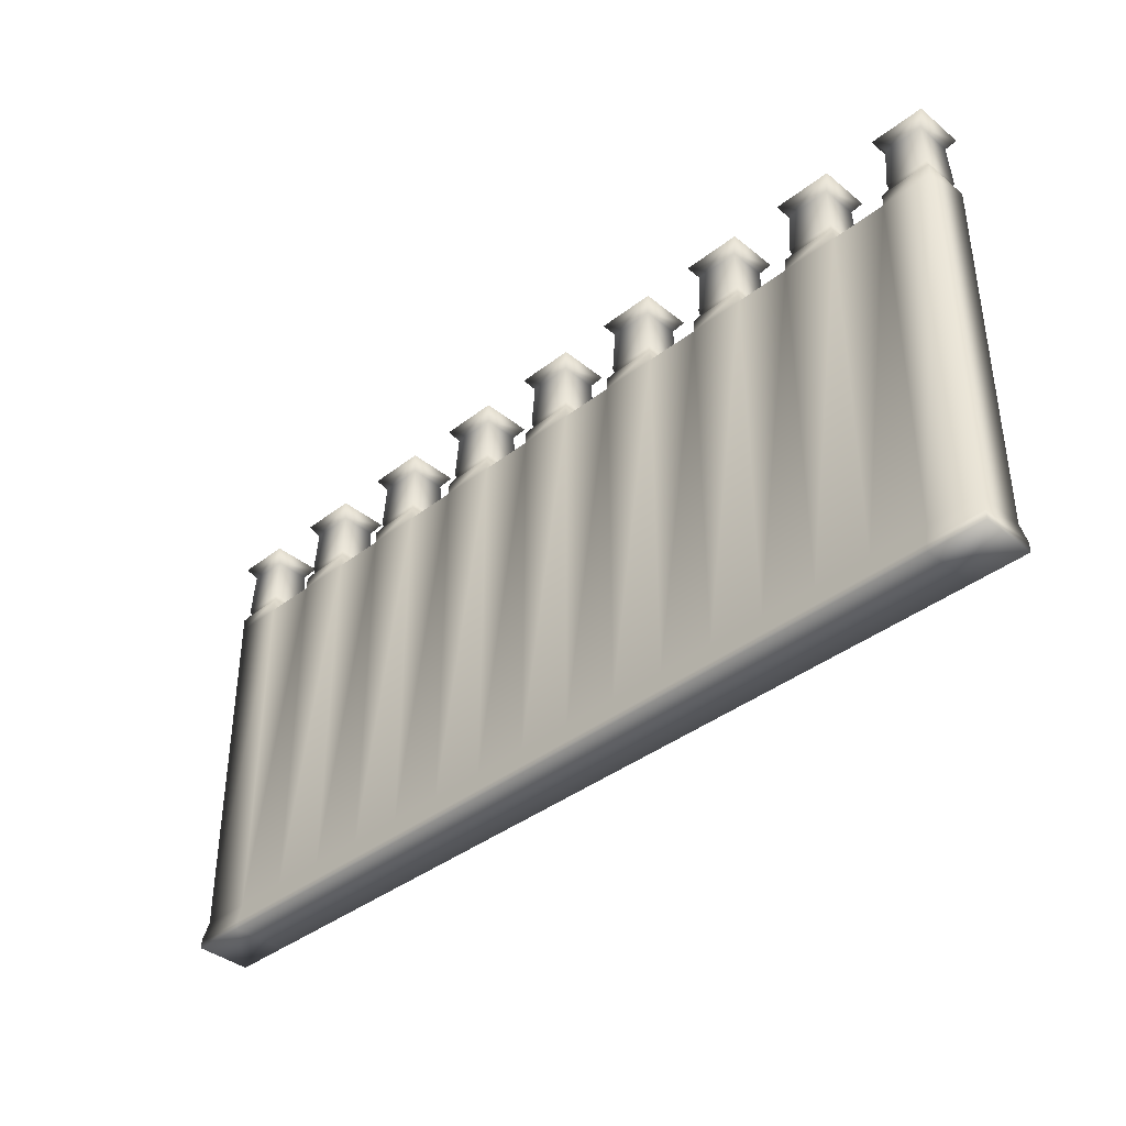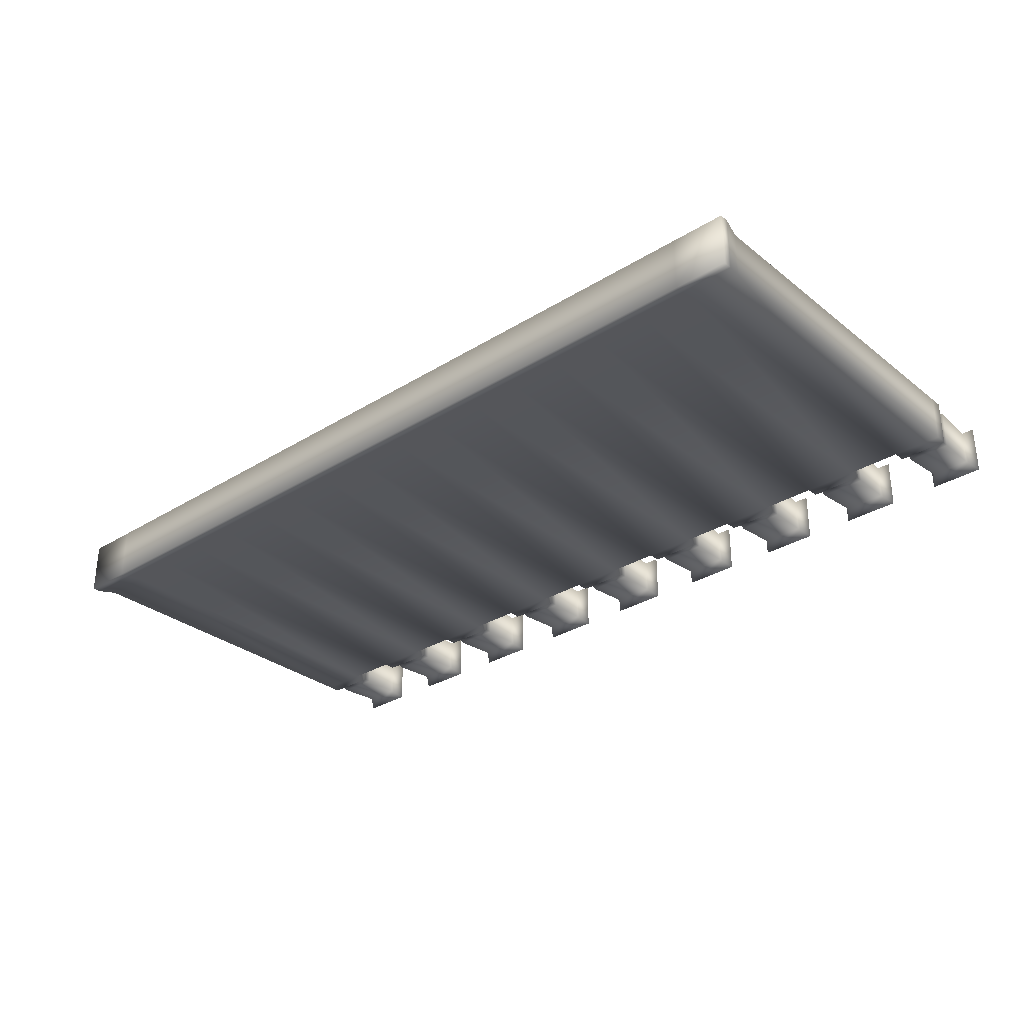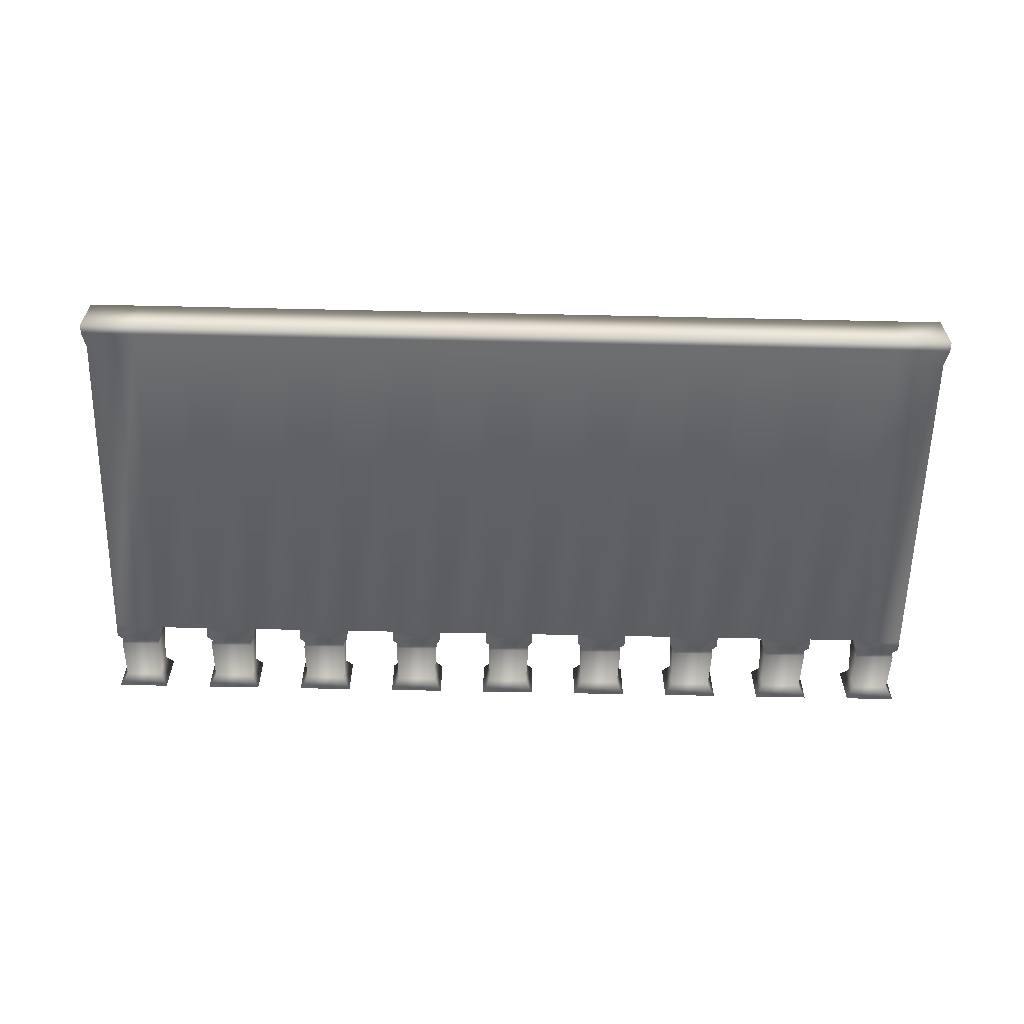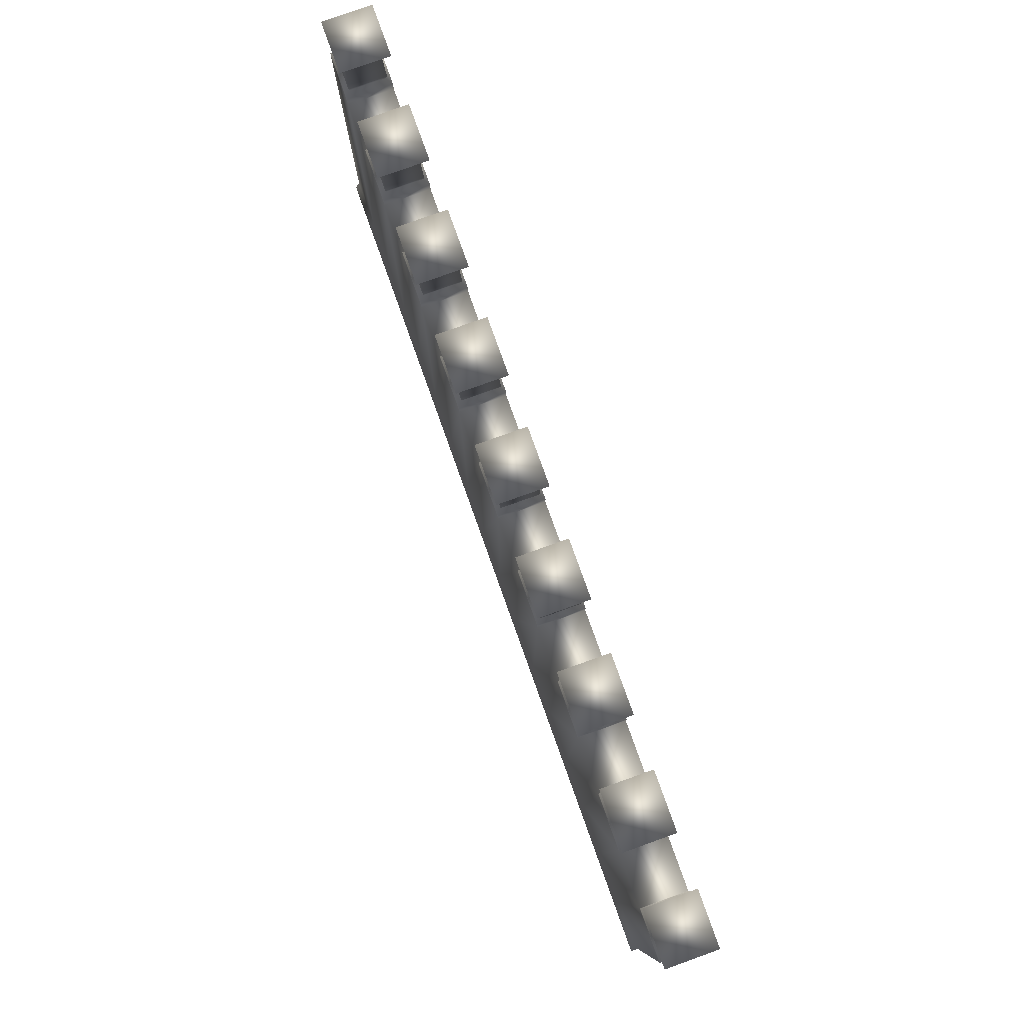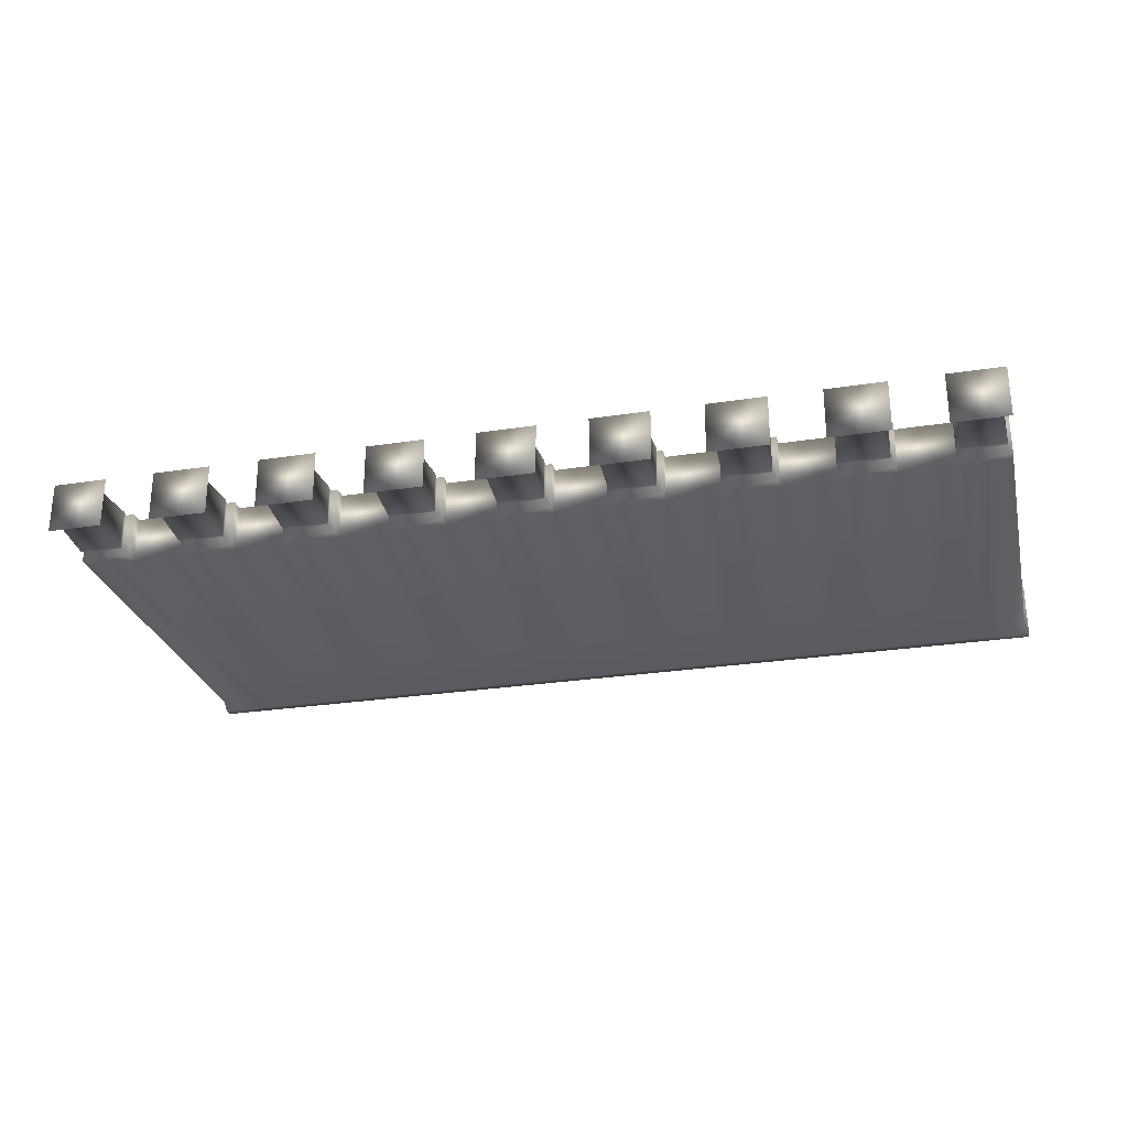
<metadata>
{"format":"obj","ext":"obj","renderer":"f3d","projection":"perspective","resolution":1024,"background":"white","views":[{"elev":-38.7,"azim":44.4,"up":"+Y"},{"elev":-30.9,"azim":41.6,"up":"+Z"},{"elev":-60.1,"azim":-1.3,"up":"+Z"},{"elev":79.7,"azim":70.3,"up":"+Y"},{"elev":-27.2,"azim":-166.5,"up":"+Z"}]}
</metadata>
<code>
v  -2.941 0 -2.965
v  2.941 0 -2.965
v  2.941 0 2.965
v  -2.941 0 2.965
v  -3.15 50.46 2.756
v  3.15 50.46 2.756
v  3.15 50.46 -2.756
v  -3.15 50.46 -2.756
v  2.941 0.9843 2.965
v  -2.941 0.9843 2.965
v  50 0 2.965
v  50 0 -2.965
v  50 0.9843 -2.965
v  50 0.9843 2.965
v  -2.941 0.9843 -2.965
v  2.941 0.9843 -2.965
v  -50 0 -2.965
v  -50 0 2.965
v  -50 0.9843 2.965
v  -50 0.9843 -2.965
v  44.12 0 -2.965
v  44.12 0 2.965
v  38.24 0 -2.965
v  38.24 0 2.965
v  32.35 0 -2.965
v  32.35 0 2.965
v  26.47 0 -2.965
v  26.47 0 2.965
v  20.59 0 -2.965
v  20.59 0 2.965
v  14.71 0 -2.965
v  14.71 0 2.965
v  8.823 0 -2.965
v  8.823 0 2.965
v  -44.12 0 2.965
v  -44.12 0 -2.965
v  -38.24 0 2.965
v  -38.24 0 -2.965
v  -32.35 0 2.965
v  -32.35 0 -2.965
v  -26.47 0 2.965
v  -26.47 0 -2.965
v  -20.59 0 2.965
v  -20.59 0 -2.965
v  -14.71 0 2.965
v  -14.71 0 -2.965
v  -8.823 0 2.965
v  -8.823 0 -2.965
v  43.91 50.46 2.756
v  49.79 50.46 2.756
v  49.79 50.46 -2.756
v  43.91 50.46 -2.756
v  38.24 41.57 2.546
v  44.12 41.57 2.546
v  44.12 41.57 -2.546
v  38.24 41.57 -2.546
v  32.14 50.46 2.756
v  38.44 50.46 2.756
v  38.44 50.46 -2.756
v  32.14 50.46 -2.756
v  26.47 41.57 2.546
v  32.35 41.57 2.546
v  32.35 41.57 -2.546
v  26.47 41.57 -2.546
v  20.38 50.46 2.756
v  26.68 50.46 2.756
v  26.68 50.46 -2.756
v  20.38 50.46 -2.756
v  14.71 41.57 2.546
v  20.59 41.57 2.546
v  20.59 41.57 -2.546
v  14.71 41.57 -2.546
v  8.614 50.46 2.756
v  14.92 50.46 2.756
v  14.92 50.46 -2.756
v  8.614 50.46 -2.756
v  2.941 41.57 2.546
v  8.823 41.57 2.546
v  8.823 41.57 -2.546
v  2.941 41.57 -2.546
v  -43.91 50.46 -2.756
v  -49.79 50.46 -2.756
v  -49.79 50.46 2.756
v  -43.91 50.46 2.756
v  -38.24 41.57 -2.546
v  -44.12 41.57 -2.546
v  -44.12 41.57 2.546
v  -38.24 41.57 2.546
v  -32.14 50.46 -2.756
v  -38.44 50.46 -2.756
v  -38.44 50.46 2.756
v  -32.14 50.46 2.756
v  -26.47 41.57 -2.546
v  -32.35 41.57 -2.546
v  -32.35 41.57 2.546
v  -26.47 41.57 2.546
v  -20.38 50.46 -2.756
v  -26.68 50.46 -2.756
v  -26.68 50.46 2.756
v  -20.38 50.46 2.756
v  -14.71 41.57 -2.546
v  -20.59 41.57 -2.546
v  -20.59 41.57 2.546
v  -14.71 41.57 2.546
v  -8.614 50.46 -2.756
v  -14.92 50.46 -2.756
v  -14.92 50.46 2.756
v  -8.614 50.46 2.756
v  -2.941 41.57 -2.546
v  -8.823 41.57 -2.546
v  -8.823 41.57 2.546
v  -2.941 41.57 2.546
v  44.12 0.9843 2.965
v  38.24 0.9843 2.965
v  32.35 0.9843 2.965
v  26.47 0.9843 2.965
v  20.59 0.9843 2.965
v  14.71 0.9843 2.965
v  8.823 0.9843 2.965
v  -44.12 0.9843 2.965
v  -38.24 0.9843 2.965
v  -32.35 0.9843 2.965
v  -26.47 0.9843 2.965
v  -20.59 0.9843 2.965
v  -14.71 0.9843 2.965
v  -8.823 0.9843 2.965
v  -44.12 0.9843 -2.965
v  -38.24 0.9843 -2.965
v  -32.35 0.9843 -2.965
v  -26.47 0.9843 -2.965
v  -20.59 0.9843 -2.965
v  -14.71 0.9843 -2.965
v  -8.823 0.9843 -2.965
v  44.12 0.9843 -2.965
v  38.24 0.9843 -2.965
v  32.35 0.9843 -2.965
v  26.47 0.9843 -2.965
v  20.59 0.9843 -2.965
v  14.71 0.9843 -2.965
v  8.823 0.9843 -2.965
v  -44.12 2.972 2.546
v  -49.58 2.972 2.546
v  -38.24 2.972 2.546
v  -32.35 2.972 2.546
v  -26.47 2.972 2.546
v  -20.59 2.972 2.546
v  -14.71 2.972 2.546
v  -8.823 2.972 2.546
v  -2.941 2.972 2.546
v  2.941 2.972 2.546
v  8.823 2.972 2.546
v  14.71 2.972 2.546
v  20.59 2.972 2.546
v  26.47 2.972 2.546
v  32.35 2.972 2.546
v  38.24 2.972 2.546
v  44.12 2.972 2.546
v  49.58 2.972 2.546
v  49.58 2.972 -2.546
v  44.12 2.972 -2.546
v  38.24 2.972 -2.546
v  32.35 2.972 -2.546
v  26.47 2.972 -2.546
v  20.59 2.972 -2.546
v  14.71 2.972 -2.546
v  8.823 2.972 -2.546
v  2.941 2.972 -2.546
v  -2.941 2.972 -2.546
v  -8.823 2.972 -2.546
v  -14.71 2.972 -2.546
v  -20.59 2.972 -2.546
v  -26.47 2.972 -2.546
v  -32.35 2.972 -2.546
v  -38.24 2.972 -2.546
v  -44.12 2.972 -2.546
v  -49.58 2.972 -2.546
v  -49.58 41.57 2.546
v  49.58 41.57 2.546
v  49.58 41.57 -2.546
v  -49.58 41.57 -2.546
v  2.941 42.93 -2.546
v  2.941 42.93 2.546
v  -2.941 42.93 -2.546
v  -2.941 42.93 2.546
v  44.12 42.93 2.546
v  44.12 42.93 -2.546
v  49.58 42.93 2.546
v  49.58 42.93 -2.546
v  38.24 42.93 -2.546
v  38.24 42.93 2.546
v  32.35 42.93 -2.546
v  32.35 42.93 2.546
v  26.47 42.93 -2.546
v  26.47 42.93 2.546
v  20.59 42.93 -2.546
v  20.59 42.93 2.546
v  14.71 42.93 -2.546
v  14.71 42.93 2.546
v  8.823 42.93 -2.546
v  8.823 42.93 2.546
v  -44.12 42.93 -2.546
v  -44.12 42.93 2.546
v  -49.58 42.93 -2.546
v  -49.58 42.93 2.546
v  -38.24 42.93 2.546
v  -38.24 42.93 -2.546
v  -32.35 42.93 2.546
v  -32.35 42.93 -2.546
v  -26.47 42.93 2.546
v  -26.47 42.93 -2.546
v  -20.59 42.93 2.546
v  -20.59 42.93 -2.546
v  -14.71 42.93 2.546
v  -14.71 42.93 -2.546
v  -8.823 42.93 2.546
v  -8.823 42.93 -2.546
v  2.418 43.77 -2.023
v  2.418 43.77 2.023
v  -2.418 43.77 -2.023
v  -2.418 43.77 2.023
v  44.64 43.77 2.023
v  44.64 43.77 -2.023
v  49.06 43.77 2.023
v  49.06 43.77 -2.023
v  37.71 43.77 -2.023
v  37.71 43.77 2.023
v  32.88 43.77 -2.023
v  32.88 43.77 2.023
v  25.95 43.77 -2.023
v  25.95 43.77 2.023
v  21.11 43.77 -2.023
v  21.11 43.77 2.023
v  14.18 43.77 -2.023
v  14.18 43.77 2.023
v  9.347 43.77 -2.023
v  9.347 43.77 2.023
v  -44.64 43.77 -2.023
v  -44.64 43.77 2.023
v  -49.06 43.77 -2.023
v  -49.06 43.77 2.023
v  -37.71 43.77 2.023
v  -37.71 43.77 -2.023
v  -32.88 43.77 2.023
v  -32.88 43.77 -2.023
v  -25.95 43.77 2.023
v  -25.95 43.77 -2.023
v  -21.11 43.77 2.023
v  -21.11 43.77 -2.023
v  -14.18 43.77 2.023
v  -14.18 43.77 -2.023
v  -9.347 43.77 2.023
v  -9.347 43.77 -2.023
v  2.523 44.39 -2.128
v  2.523 44.39 2.128
v  -2.523 44.39 -2.128
v  -2.523 44.39 2.128
v  44.54 44.39 2.128
v  44.54 44.39 -2.128
v  49.16 44.39 2.128
v  49.16 44.39 -2.128
v  37.82 44.39 -2.128
v  37.82 44.39 2.128
v  32.77 44.39 -2.128
v  32.77 44.39 2.128
v  26.05 44.39 -2.128
v  26.05 44.39 2.128
v  21.01 44.39 -2.128
v  21.01 44.39 2.128
v  14.29 44.39 -2.128
v  14.29 44.39 2.128
v  9.242 44.39 -2.128
v  9.242 44.39 2.128
v  -44.54 44.39 -2.128
v  -44.54 44.39 2.128
v  -49.16 44.39 -2.128
v  -49.16 44.39 2.128
v  -37.82 44.39 2.128
v  -37.82 44.39 -2.128
v  -32.77 44.39 2.128
v  -32.77 44.39 -2.128
v  -26.05 44.39 2.128
v  -26.05 44.39 -2.128
v  -21.01 44.39 2.128
v  -21.01 44.39 -2.128
v  -14.29 44.39 2.128
v  -14.29 44.39 -2.128
v  -9.242 44.39 2.128
v  -9.242 44.39 -2.128
v  2.314 49.2 -1.919
v  2.314 49.2 1.919
v  -2.314 49.2 -1.919
v  -2.314 49.2 1.919
v  44.75 49.2 1.919
v  44.75 49.2 -1.919
v  48.95 49.2 1.919
v  48.95 49.2 -1.919
v  37.61 49.2 -1.919
v  37.61 49.2 1.919
v  32.98 49.2 -1.919
v  32.98 49.2 1.919
v  25.84 49.2 -1.919
v  25.84 49.2 1.919
v  21.22 49.2 -1.919
v  21.22 49.2 1.919
v  14.08 49.2 -1.919
v  14.08 49.2 1.919
v  9.451 49.2 -1.919
v  9.451 49.2 1.919
v  -44.75 49.2 -1.919
v  -44.75 49.2 1.919
v  -48.95 49.2 -1.919
v  -48.95 49.2 1.919
v  -37.61 49.2 1.919
v  -37.61 49.2 -1.919
v  -32.98 49.2 1.919
v  -32.98 49.2 -1.919
v  -25.84 49.2 1.919
v  -25.84 49.2 -1.919
v  -21.22 49.2 1.919
v  -21.22 49.2 -1.919
v  -14.08 49.2 1.919
v  -14.08 49.2 -1.919
v  -9.451 49.2 1.919
v  -9.451 49.2 -1.919
o Castle_Wall
g Castle_Wall
f 1 2 3 4
f 5 6 7 8
f 4 3 9 10
f 11 12 13 14
f 2 1 15 16
f 17 18 19 20
f 21 12 11 22
f 23 21 22 24
f 25 23 24 26
f 27 25 26 28
f 29 27 28 30
f 31 29 30 32
f 33 31 32 34
f 2 33 34 3
f 35 18 17 36
f 37 35 36 38
f 39 37 38 40
f 41 39 40 42
f 43 41 42 44
f 45 43 44 46
f 47 45 46 48
f 4 47 48 1
f 49 50 51 52
f 53 54 55 56
f 57 58 59 60
f 61 62 63 64
f 65 66 67 68
f 69 70 71 72
f 73 74 75 76
f 77 78 79 80
f 81 82 83 84
f 85 86 87 88
f 89 90 91 92
f 93 94 95 96
f 97 98 99 100
f 101 102 103 104
f 105 106 107 108
f 109 110 111 112
f 22 11 14 113
f 24 22 113 114
f 26 24 114 115
f 28 26 115 116
f 30 28 116 117
f 32 30 117 118
f 34 32 118 119
f 3 34 119 9
f 120 19 18 35
f 121 120 35 37
f 122 121 37 39
f 123 122 39 41
f 124 123 41 43
f 125 124 43 45
f 126 125 45 47
f 10 126 47 4
f 36 17 20 127
f 38 36 127 128
f 40 38 128 129
f 42 40 129 130
f 44 42 130 131
f 46 44 131 132
f 48 46 132 133
f 1 48 133 15
f 134 13 12 21
f 135 134 21 23
f 136 135 23 25
f 137 136 25 27
f 138 137 27 29
f 139 138 29 31
f 140 139 31 33
f 16 140 33 2
f 19 120 141 142
f 120 121 143 141
f 121 122 144 143
f 122 123 145 144
f 123 124 146 145
f 124 125 147 146
f 125 126 148 147
f 126 10 149 148
f 10 9 150 149
f 9 119 151 150
f 119 118 152 151
f 118 117 153 152
f 117 116 154 153
f 116 115 155 154
f 115 114 156 155
f 114 113 157 156
f 113 14 158 157
f 14 13 159 158
f 13 134 160 159
f 134 135 161 160
f 135 136 162 161
f 136 137 163 162
f 137 138 164 163
f 138 139 165 164
f 139 140 166 165
f 140 16 167 166
f 16 15 168 167
f 15 133 169 168
f 133 132 170 169
f 132 131 171 170
f 131 130 172 171
f 130 129 173 172
f 129 128 174 173
f 128 127 175 174
f 127 20 176 175
f 20 19 142 176
f 142 141 87 177
f 141 143 88 87
f 143 144 95 88
f 144 145 96 95
f 145 146 103 96
f 146 147 104 103
f 147 148 111 104
f 148 149 112 111
f 149 150 77 112
f 150 151 78 77
f 151 152 69 78
f 152 153 70 69
f 153 154 61 70
f 154 155 62 61
f 155 156 53 62
f 156 157 54 53
f 157 158 178 54
f 158 159 179 178
f 159 160 55 179
f 160 161 56 55
f 161 162 63 56
f 162 163 64 63
f 163 164 71 64
f 164 165 72 71
f 165 166 79 72
f 166 167 80 79
f 167 168 109 80
f 168 169 110 109
f 169 170 101 110
f 170 171 102 101
f 171 172 93 102
f 172 173 94 93
f 173 174 85 94
f 174 175 86 85
f 175 176 180 86
f 176 142 177 180
f 77 80 181 182
f 80 109 183 181
f 109 112 184 183
f 112 77 182 184
f 55 54 185 186
f 54 178 187 185
f 178 179 188 187
f 179 55 186 188
f 53 56 189 190
f 56 63 191 189
f 63 62 192 191
f 62 53 190 192
f 61 64 193 194
f 64 71 195 193
f 71 70 196 195
f 70 61 194 196
f 69 72 197 198
f 72 79 199 197
f 79 78 200 199
f 78 69 198 200
f 87 86 201 202
f 86 180 203 201
f 180 177 204 203
f 177 87 202 204
f 85 88 205 206
f 88 95 207 205
f 95 94 208 207
f 94 85 206 208
f 93 96 209 210
f 96 103 211 209
f 103 102 212 211
f 102 93 210 212
f 101 104 213 214
f 104 111 215 213
f 111 110 216 215
f 110 101 214 216
f 182 181 217 218
f 181 183 219 217
f 183 184 220 219
f 184 182 218 220
f 186 185 221 222
f 185 187 223 221
f 187 188 224 223
f 188 186 222 224
f 190 189 225 226
f 189 191 227 225
f 191 192 228 227
f 192 190 226 228
f 194 193 229 230
f 193 195 231 229
f 195 196 232 231
f 196 194 230 232
f 198 197 233 234
f 197 199 235 233
f 199 200 236 235
f 200 198 234 236
f 202 201 237 238
f 201 203 239 237
f 203 204 240 239
f 204 202 238 240
f 206 205 241 242
f 205 207 243 241
f 207 208 244 243
f 208 206 242 244
f 210 209 245 246
f 209 211 247 245
f 211 212 248 247
f 212 210 246 248
f 214 213 249 250
f 213 215 251 249
f 215 216 252 251
f 216 214 250 252
f 218 217 253 254
f 217 219 255 253
f 219 220 256 255
f 220 218 254 256
f 222 221 257 258
f 221 223 259 257
f 223 224 260 259
f 224 222 258 260
f 226 225 261 262
f 225 227 263 261
f 227 228 264 263
f 228 226 262 264
f 230 229 265 266
f 229 231 267 265
f 231 232 268 267
f 232 230 266 268
f 234 233 269 270
f 233 235 271 269
f 235 236 272 271
f 236 234 270 272
f 238 237 273 274
f 237 239 275 273
f 239 240 276 275
f 240 238 274 276
f 242 241 277 278
f 241 243 279 277
f 243 244 280 279
f 244 242 278 280
f 246 245 281 282
f 245 247 283 281
f 247 248 284 283
f 248 246 282 284
f 250 249 285 286
f 249 251 287 285
f 251 252 288 287
f 252 250 286 288
f 254 253 289 290
f 253 255 291 289
f 255 256 292 291
f 256 254 290 292
f 258 257 293 294
f 257 259 295 293
f 259 260 296 295
f 260 258 294 296
f 262 261 297 298
f 261 263 299 297
f 263 264 300 299
f 264 262 298 300
f 266 265 301 302
f 265 267 303 301
f 267 268 304 303
f 268 266 302 304
f 270 269 305 306
f 269 271 307 305
f 271 272 308 307
f 272 270 306 308
f 274 273 309 310
f 273 275 311 309
f 275 276 312 311
f 276 274 310 312
f 278 277 313 314
f 277 279 315 313
f 279 280 316 315
f 280 278 314 316
f 282 281 317 318
f 281 283 319 317
f 283 284 320 319
f 284 282 318 320
f 286 285 321 322
f 285 287 323 321
f 287 288 324 323
f 288 286 322 324
f 290 289 7 6
f 289 291 8 7
f 291 292 5 8
f 292 290 6 5
f 294 293 49 52
f 293 295 50 49
f 295 296 51 50
f 296 294 52 51
f 298 297 59 58
f 297 299 60 59
f 299 300 57 60
f 300 298 58 57
f 302 301 67 66
f 301 303 68 67
f 303 304 65 68
f 304 302 66 65
f 306 305 75 74
f 305 307 76 75
f 307 308 73 76
f 308 306 74 73
f 310 309 81 84
f 309 311 82 81
f 311 312 83 82
f 312 310 84 83
f 314 313 91 90
f 313 315 92 91
f 315 316 89 92
f 316 314 90 89
f 318 317 99 98
f 317 319 100 99
f 319 320 97 100
f 320 318 98 97
f 322 321 107 106
f 321 323 108 107
f 323 324 105 108
f 324 322 106 105

</code>
